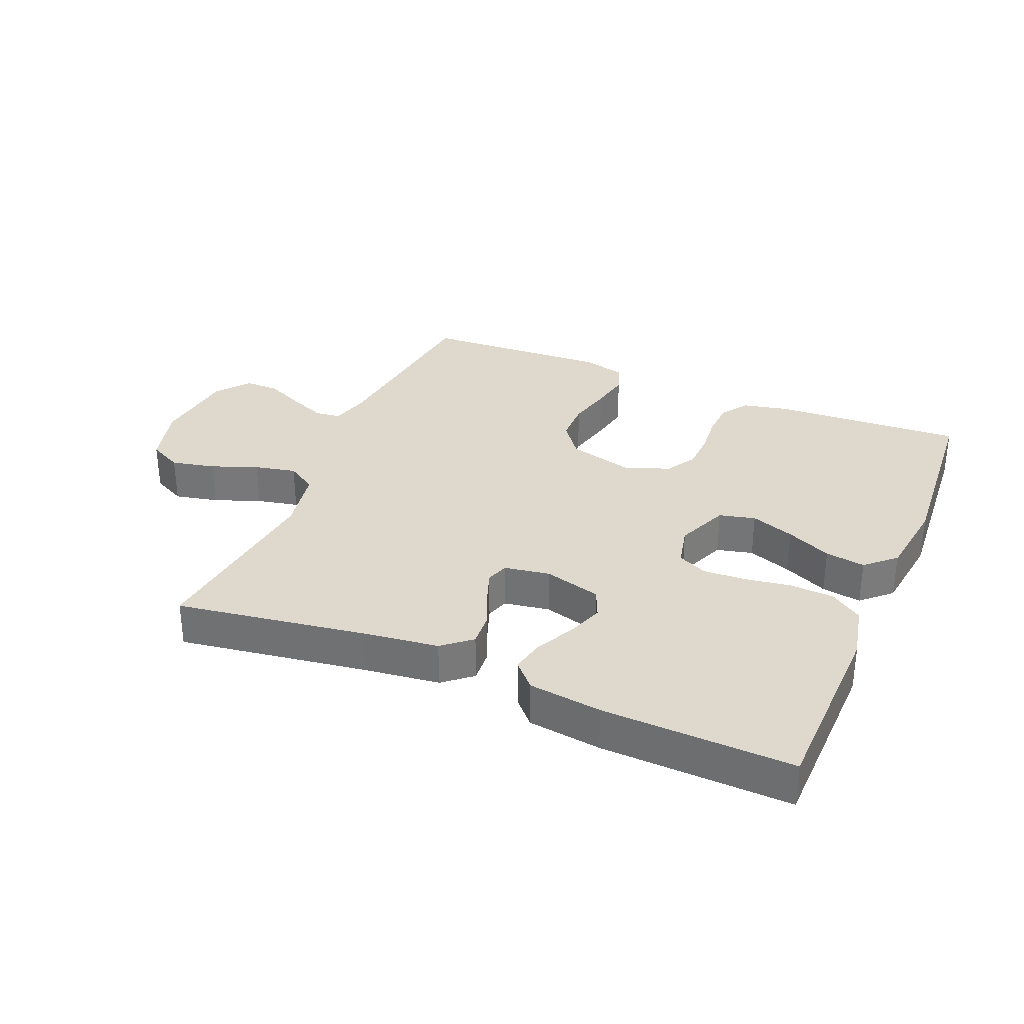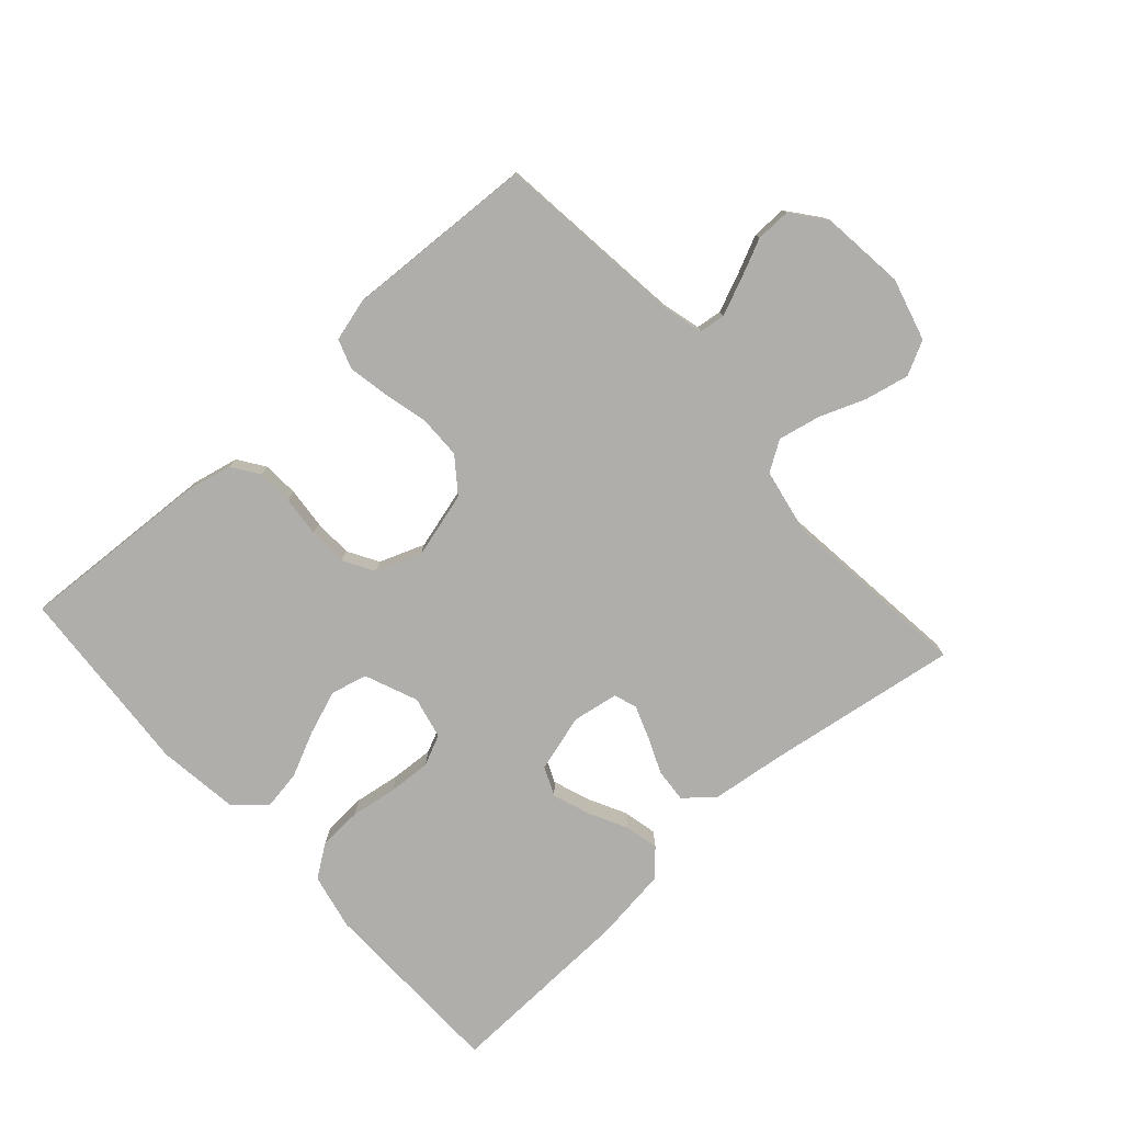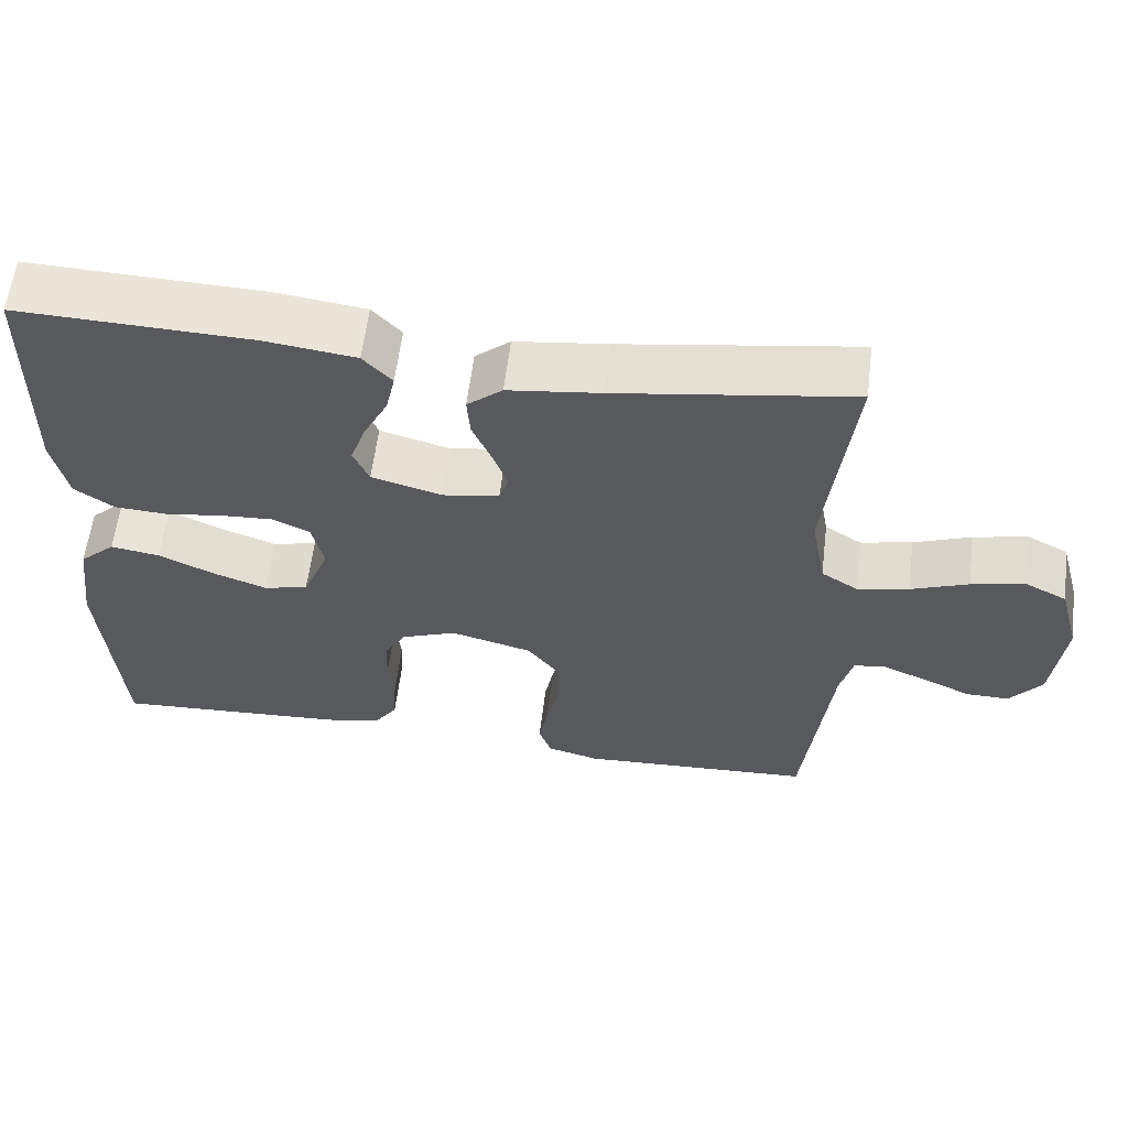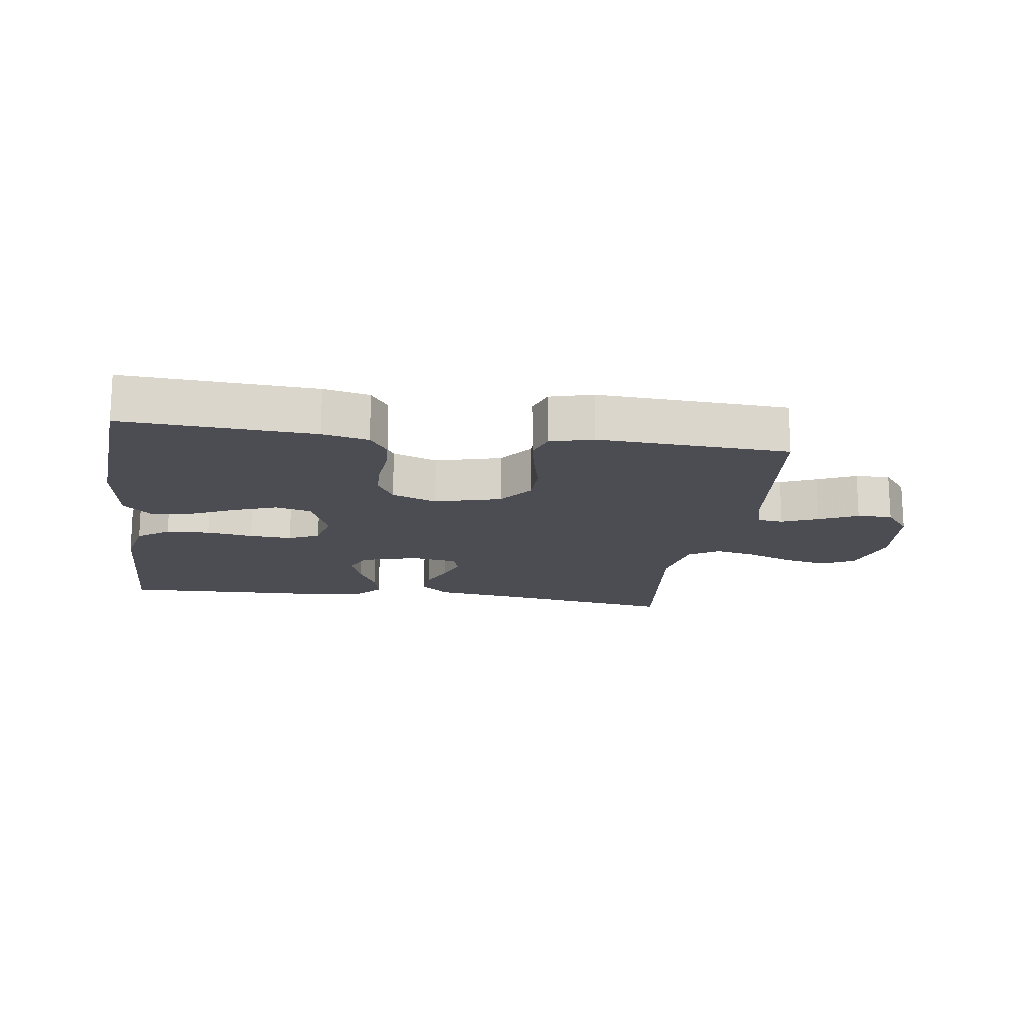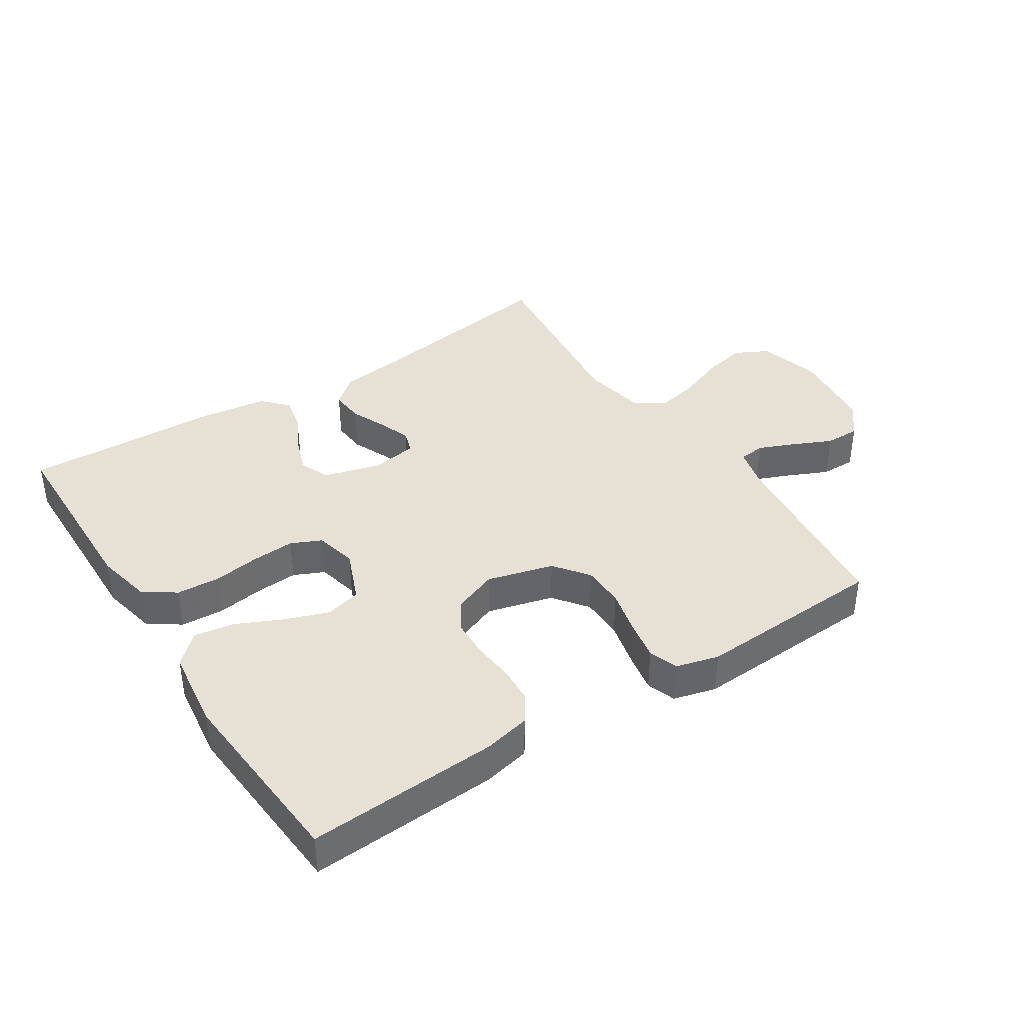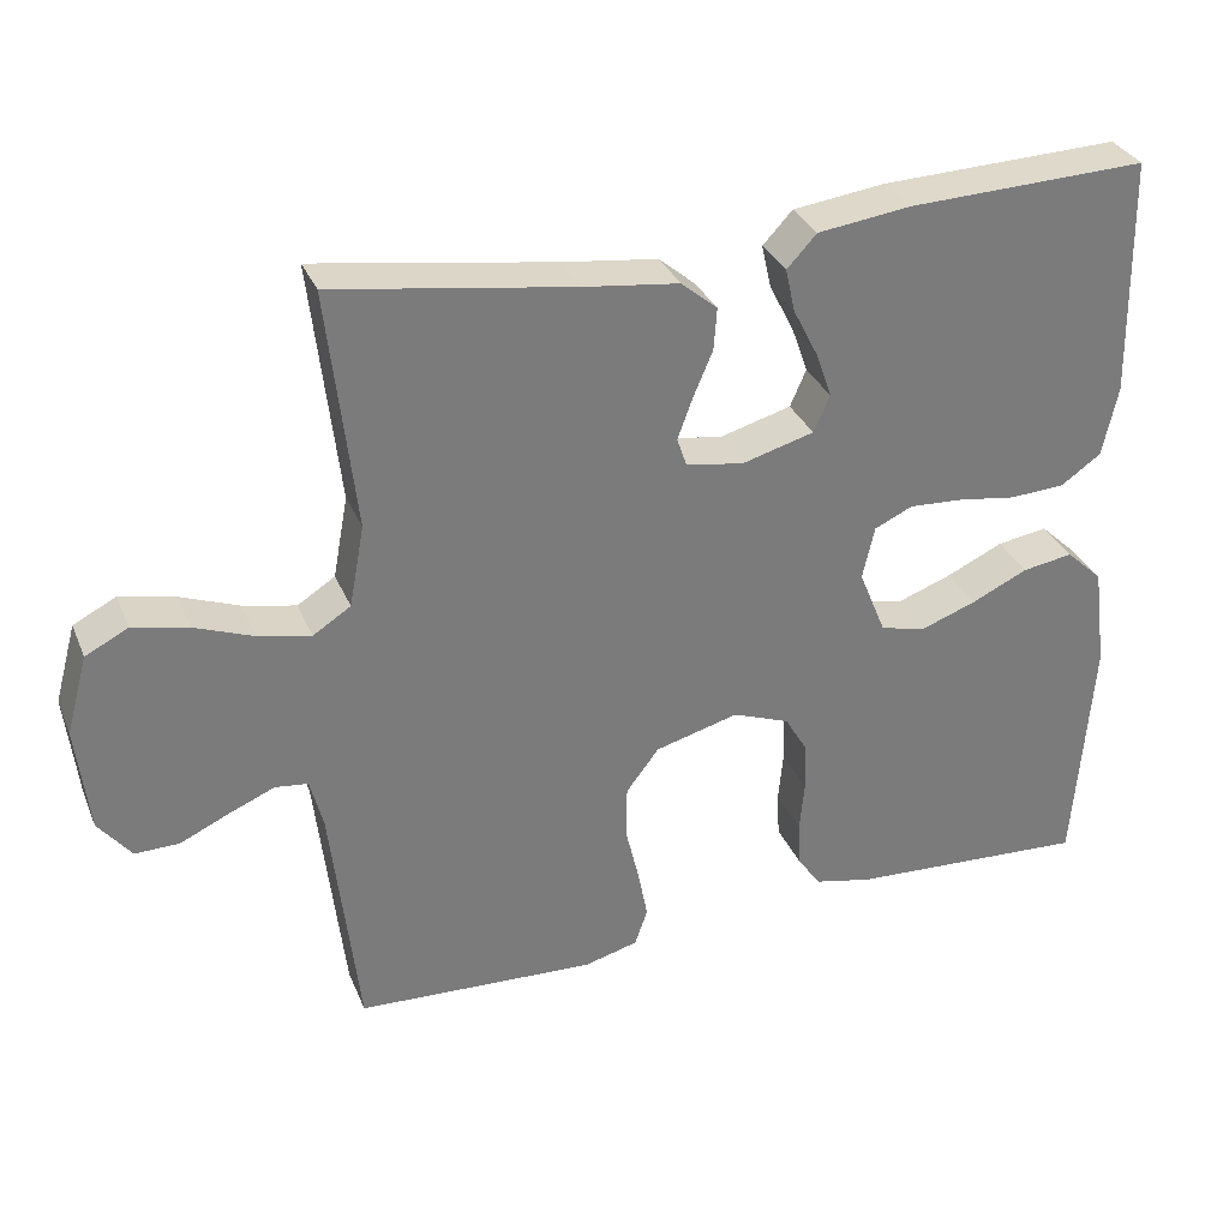
<metadata>
{"format":"obj","ext":"obj","renderer":"f3d","projection":"perspective","resolution":1024,"background":"white","views":[{"elev":32.2,"azim":22.9,"up":"+Y"},{"elev":-77.8,"azim":-138.0,"up":"+Y"},{"elev":59.7,"azim":-173.0,"up":"+Z"},{"elev":-16.4,"azim":171.9,"up":"+Y"},{"elev":39.2,"azim":147.0,"up":"+Y"},{"elev":32.2,"azim":-20.3,"up":"+Z"}]}
</metadata>
<code>
v 0.5 0.07 -0.5
v 0.2 0.07 -0.483
v 0.127 0.07 -0.467
v 0.098 0.07 -0.425
v 0.095 0.07 -0.368
v 0.101 0.07 -0.304
v 0.099 0.07 -0.243
v 0.071 0.07 -0.195
v 0 0.07 -0.168
v -0.104 0.07 -0.196
v -0.145 0.07 -0.25
v -0.146 0.07 -0.317
v -0.129 0.07 -0.388
v -0.117 0.07 -0.451
v -0.133 0.07 -0.497
v -0.2 0.07 -0.515
v -0.5 0.07 -0.5
v -0.534 0.07 -0.2
v -0.55 0.07 -0.137
v -0.591 0.07 -0.132
v -0.648 0.07 -0.156
v -0.709 0.07 -0.184
v -0.764 0.07 -0.185
v -0.805 0.07 -0.133
v -0.82 0.07 0
v -0.793 0.07 0.098
v -0.74 0.07 0.125
v -0.671 0.07 0.11
v -0.598 0.07 0.082
v -0.532 0.07 0.068
v -0.485 0.07 0.098
v -0.466 0.07 0.2
v -0.5 0.07 0.5
v -0.2 0.07 0.454
v -0.082 0.07 0.439
v -0.037 0.07 0.401
v -0.041 0.07 0.348
v -0.065 0.07 0.292
v -0.084 0.07 0.24
v -0.072 0.07 0.204
v 0 0.07 0.192
v 0.09 0.07 0.217
v 0.11 0.07 0.263
v 0.09 0.07 0.32
v 0.059 0.07 0.381
v 0.047 0.07 0.435
v 0.084 0.07 0.475
v 0.2 0.07 0.49
v 0.5 0.07 0.5
v 0.506 0.07 0.2
v 0.487 0.07 0.112
v 0.437 0.07 0.077
v 0.368 0.07 0.073
v 0.295 0.07 0.084
v 0.228 0.07 0.088
v 0.18 0.07 0.066
v 0.165 0.07 0
v 0.199 0.07 -0.083
v 0.256 0.07 -0.097
v 0.325 0.07 -0.072
v 0.396 0.07 -0.039
v 0.459 0.07 -0.029
v 0.505 0.07 -0.072
v 0.522 0.07 -0.2
v 0.5 0 -0.5
v 0.2 0 -0.483
v 0.127 0 -0.467
v 0.098 0 -0.425
v 0.095 0 -0.368
v 0.101 0 -0.304
v 0.099 0 -0.243
v 0.071 0 -0.195
v 0 0 -0.168
v -0.104 0 -0.196
v -0.145 0 -0.25
v -0.146 0 -0.317
v -0.129 0 -0.388
v -0.117 0 -0.451
v -0.133 0 -0.497
v -0.2 0 -0.515
v -0.5 0 -0.5
v -0.534 0 -0.2
v -0.55 0 -0.137
v -0.591 0 -0.132
v -0.648 0 -0.156
v -0.709 0 -0.184
v -0.764 0 -0.185
v -0.805 0 -0.133
v -0.82 0 0
v -0.793 0 0.098
v -0.74 0 0.125
v -0.671 0 0.11
v -0.598 0 0.082
v -0.532 0 0.068
v -0.485 0 0.098
v -0.466 0 0.2
v -0.5 0 0.5
v -0.2 0 0.454
v -0.082 0 0.439
v -0.037 0 0.401
v -0.041 0 0.348
v -0.065 0 0.292
v -0.084 0 0.24
v -0.072 0 0.204
v 0 0 0.192
v 0.09 0 0.217
v 0.11 0 0.263
v 0.09 0 0.32
v 0.059 0 0.381
v 0.047 0 0.435
v 0.084 0 0.475
v 0.2 0 0.49
v 0.5 0 0.5
v 0.506 0 0.2
v 0.487 0 0.112
v 0.437 0 0.077
v 0.368 0 0.073
v 0.295 0 0.084
v 0.228 0 0.088
v 0.18 0 0.066
v 0.165 0 0
v 0.199 0 -0.083
v 0.256 0 -0.097
v 0.325 0 -0.072
v 0.396 0 -0.039
v 0.459 0 -0.029
v 0.505 0 -0.072
v 0.522 0 -0.2
f 4 5 6
f 3 4 6
f 2 3 6
f 1 2 6
f 64 1 6
f 63 64 6
f 62 63 6
f 61 62 6
f 60 61 6
f 59 60 6 7
f 58 59 7 8
f 57 58 8 9
f 56 57 9 10
f 52 53 54
f 51 52 54
f 50 51 54
f 49 50 54
f 48 49 54
f 47 48 54
f 46 47 54
f 45 46 54
f 44 45 54
f 43 44 54 55
f 42 43 55 56
f 36 37 38
f 35 36 38
f 34 35 38
f 34 38 39
f 33 34 39
f 32 33 39
f 31 32 39 40
f 27 28 29
f 26 27 29
f 25 26 29
f 24 25 29
f 23 24 29
f 22 23 29
f 21 22 29
f 20 21 29 30
f 31 40 41
f 30 31 41
f 20 30 41
f 19 20 41
f 16 17 18
f 15 16 18
f 14 15 18
f 13 14 18
f 12 13 18
f 42 56 10
f 41 42 10
f 19 41 10
f 18 19 10
f 18 10 11
f 11 12 18
f 70 69 68
f 70 68 67
f 70 67 66
f 70 66 65
f 70 65 128
f 70 128 127
f 70 127 126
f 70 126 125
f 70 125 124
f 71 70 124 123
f 72 71 123 122
f 73 72 122 121
f 74 73 121 120
f 118 117 116
f 118 116 115
f 118 115 114
f 118 114 113
f 118 113 112
f 118 112 111
f 118 111 110
f 118 110 109
f 118 109 108
f 119 118 108 107
f 120 119 107 106
f 102 101 100
f 102 100 99
f 102 99 98
f 103 102 98
f 103 98 97
f 103 97 96
f 104 103 96 95
f 93 92 91
f 93 91 90
f 93 90 89
f 93 89 88
f 93 88 87
f 93 87 86
f 93 86 85
f 94 93 85 84
f 105 104 95
f 105 95 94
f 105 94 84
f 105 84 83
f 82 81 80
f 82 80 79
f 82 79 78
f 82 78 77
f 82 77 76
f 74 120 106
f 74 106 105
f 74 105 83
f 74 83 82
f 75 74 82
f 82 76 75
f 1 65 66 2
f 2 66 67 3
f 3 67 68 4
f 4 68 69 5
f 5 69 70 6
f 6 70 71 7
f 7 71 72 8
f 8 72 73 9
f 9 73 74 10
f 10 74 75 11
f 11 75 76 12
f 12 76 77 13
f 13 77 78 14
f 14 78 79 15
f 15 79 80 16
f 16 80 81 17
f 17 81 82 18
f 18 82 83 19
f 19 83 84 20
f 20 84 85 21
f 21 85 86 22
f 22 86 87 23
f 23 87 88 24
f 24 88 89 25
f 25 89 90 26
f 26 90 91 27
f 27 91 92 28
f 28 92 93 29
f 29 93 94 30
f 30 94 95 31
f 31 95 96 32
f 32 96 97 33
f 33 97 98 34
f 34 98 99 35
f 35 99 100 36
f 36 100 101 37
f 37 101 102 38
f 38 102 103 39
f 39 103 104 40
f 40 104 105 41
f 41 105 106 42
f 42 106 107 43
f 43 107 108 44
f 44 108 109 45
f 45 109 110 46
f 46 110 111 47
f 47 111 112 48
f 48 112 113 49
f 49 113 114 50
f 50 114 115 51
f 51 115 116 52
f 52 116 117 53
f 53 117 118 54
f 54 118 119 55
f 55 119 120 56
f 56 120 121 57
f 57 121 122 58
f 58 122 123 59
f 59 123 124 60
f 60 124 125 61
f 61 125 126 62
f 62 126 127 63
f 63 127 128 64
f 64 128 65 1

</code>
